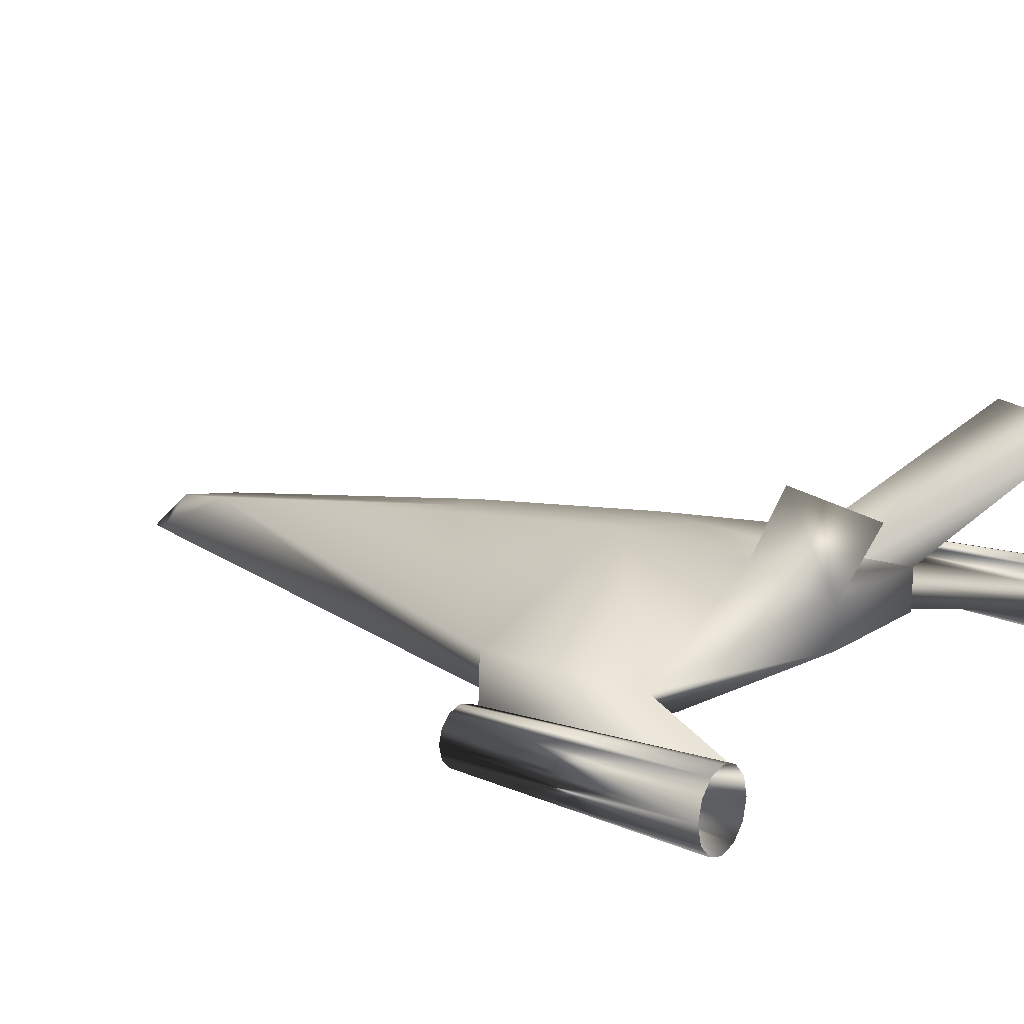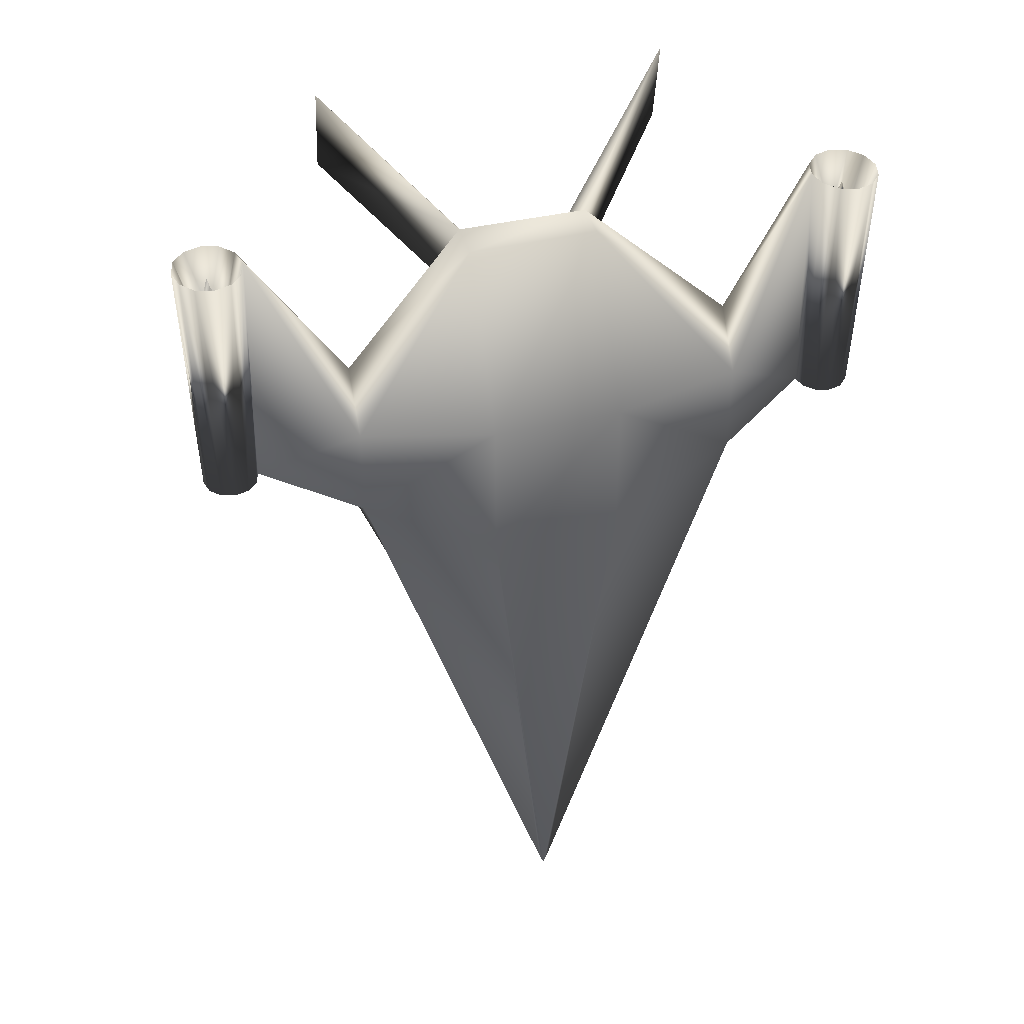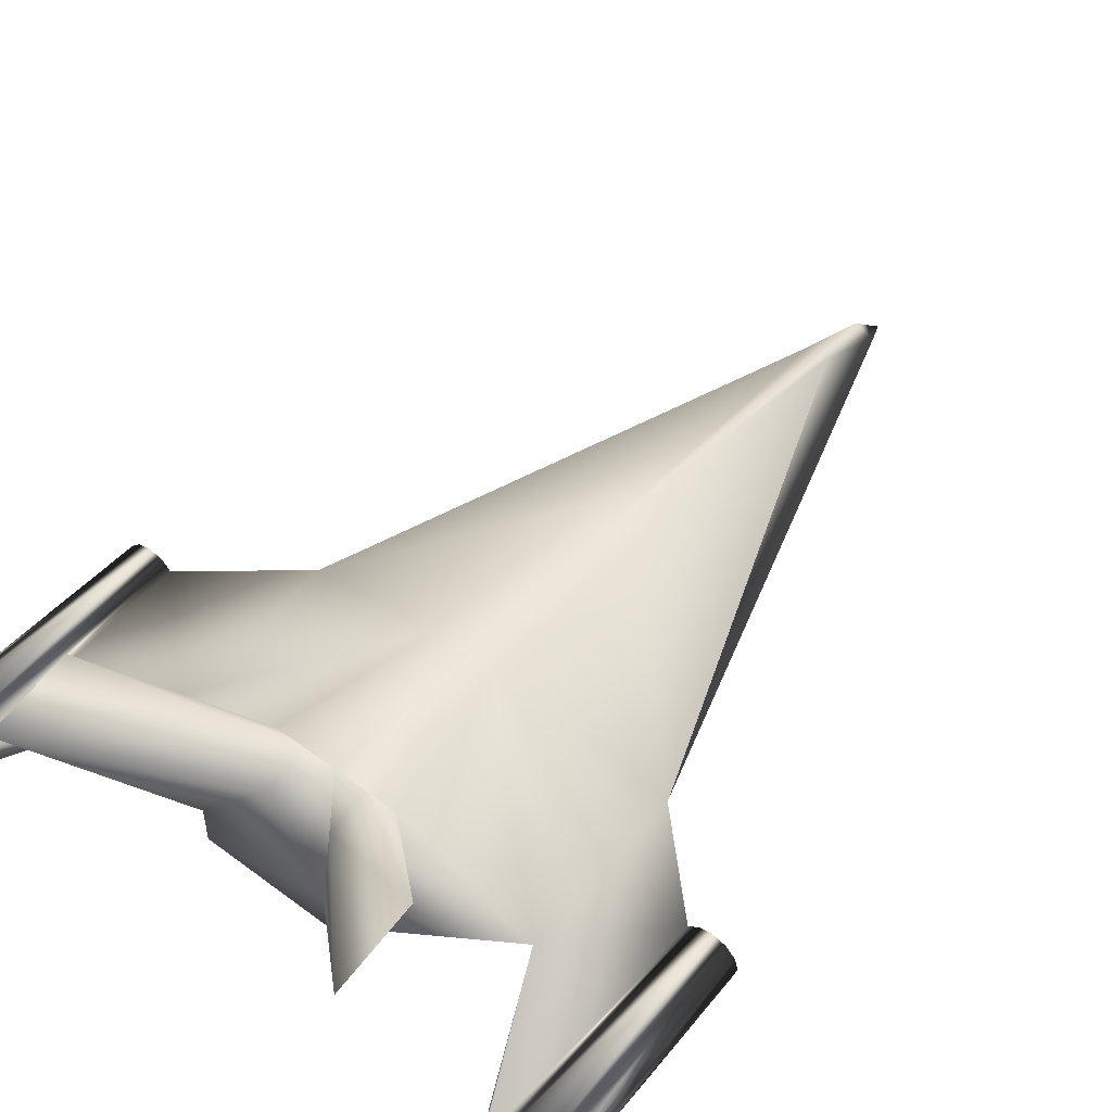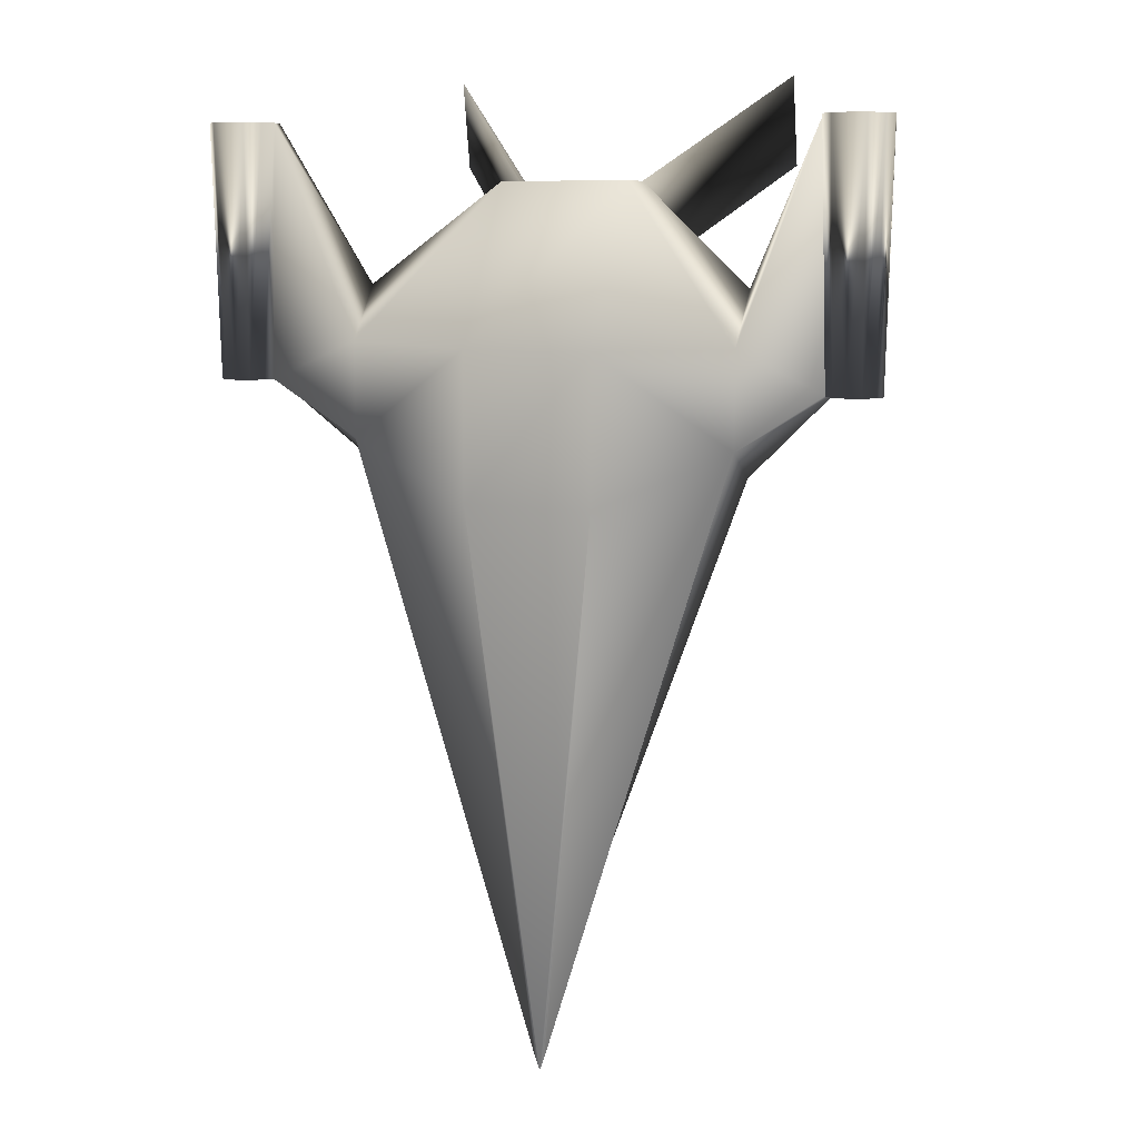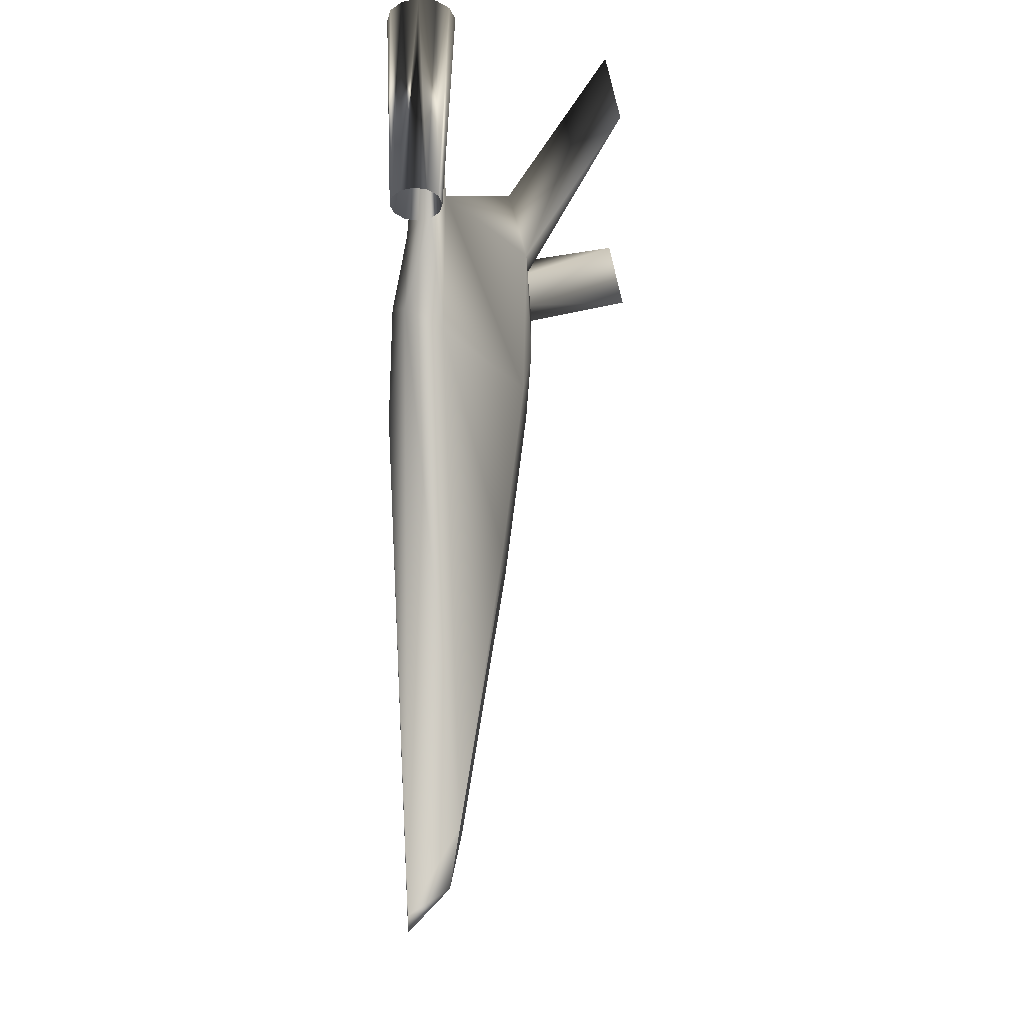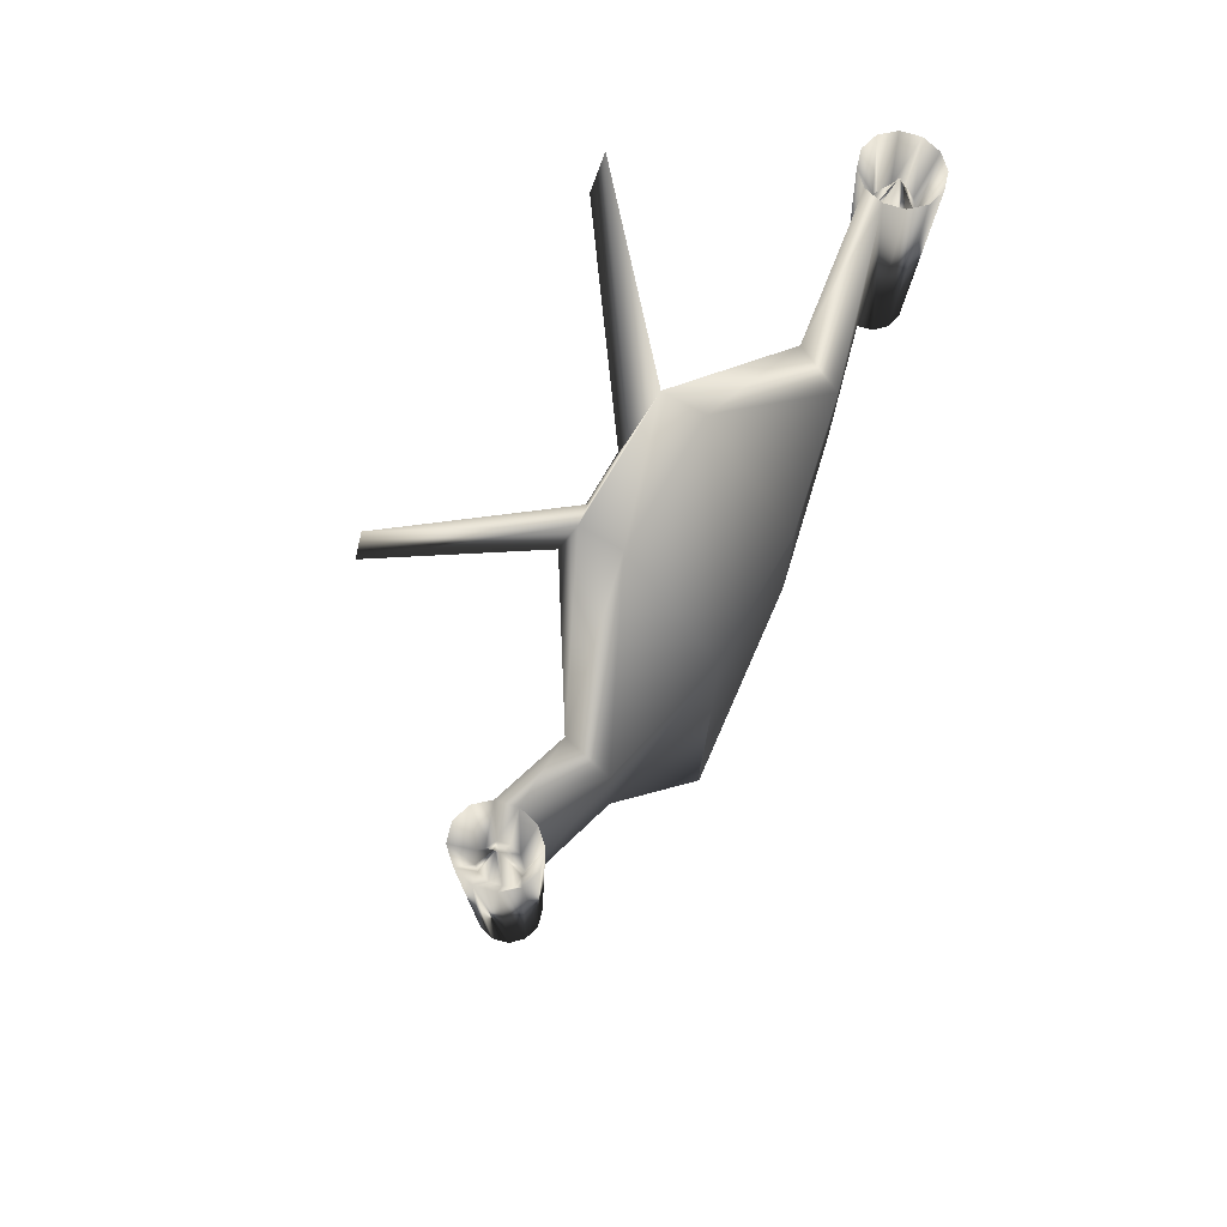
<metadata>
{"format":"obj","ext":"obj","renderer":"f3d","projection":"perspective","resolution":1024,"background":"white","views":[{"elev":16.3,"azim":-52.5,"up":"+Y"},{"elev":41.1,"azim":-15.7,"up":"+Z"},{"elev":51.3,"azim":39.1,"up":"+Y"},{"elev":8.6,"azim":22.6,"up":"+Z"},{"elev":-29.8,"azim":93.0,"up":"+Z"},{"elev":72.8,"azim":-60.0,"up":"+Z"}]}
</metadata>
<code>
o Body
v 1.064 0.3795 4.127
v 1.064 0.3795 3.18
v 1.064 0.1584 3.837
v 1.064 0.1584 3.33
v -1.035 0.3795 4.127
v -1.035 0.3795 3.18
v -1.035 0.1584 3.837
v -1.035 0.1584 3.33
v 0.3645 0.8215 4.193
v 0.1814 0.7931 3.335
v 0.3645 0.003389 3.816
v 0.3645 0.003389 3.026
v 0.3645 0.7143 4.664
v 0.07715 0.4348 0.5722
v 0.3645 0.4932 4.664
v 0.04469 0.1584 0.08456
v -0.3353 0.8215 4.193
v -0.1522 0.7931 3.335
v -0.3353 0.003389 3.816
v -0.3353 0.003389 3.026
v -0.3353 0.7143 4.664
v -0.04794 0.4348 0.5722
v -0.3353 0.4932 4.664
v -0.01549 0.1584 0.08456
v 0.1571 0.6688 2.238
v 0.0146 0.8346 3.701
v 0.0146 0.3795 0.2419
v -0.1279 0.6688 2.238
v 0.0146 0.6688 2.238
v 0.0146 0.8215 4.193
v 0.0146 0.1584 -0.001021
v 1.82 0.269 4.97
v 1.796 0.1692 4.97
v 1.73 0.09619 4.97
v 1.641 0.06947 4.97
v 1.551 0.09619 4.97
v 1.485 0.1692 4.97
v 1.461 0.269 4.97
v 1.485 0.3687 4.97
v 1.551 0.4417 4.97
v 1.641 0.4684 4.97
v 1.73 0.4417 4.97
v 1.796 0.3687 4.97
v 1.787 0.269 3.617
v 1.768 0.1957 3.617
v 1.714 0.1421 3.617
v 1.641 0.1225 3.617
v 1.567 0.1421 3.617
v 1.514 0.1957 3.617
v 1.494 0.269 3.617
v 1.514 0.3422 3.617
v 1.567 0.3958 3.617
v 1.641 0.4154 3.617
v 1.714 0.3958 3.617
v 1.768 0.3422 3.617
v 1.714 0.2124 4.637
v 1.727 0.269 4.637
v 1.714 0.3255 4.637
v 1.68 0.3628 4.551
v 1.641 0.3746 4.637
v 1.601 0.3628 4.551
v 1.568 0.3255 4.637
v 1.554 0.269 4.637
v 1.568 0.2124 4.637
v 1.601 0.1751 4.551
v 1.641 0.1633 4.637
v 1.68 0.1751 4.551
v 1.641 0.2838 4.854
v 1.641 0.2838 4.854
v 1.641 0.2541 4.854
v 1.641 0.2541 4.854
v 1.64 0.2541 4.854
v 1.701 0.269 4.416
v 1.693 0.2389 4.416
v 1.671 0.2169 4.416
v 1.641 0.2089 4.416
v 1.611 0.2169 4.416
v 1.589 0.2389 4.416
v 1.581 0.269 4.416
v 1.589 0.299 4.416
v 1.611 0.321 4.416
v 1.641 0.329 4.416
v 1.671 0.321 4.416
v 1.693 0.299 4.416
v -1.549 0.269 4.97
v -1.573 0.1692 4.97
v -1.639 0.09619 4.97
v -1.729 0.06947 4.97
v -1.818 0.09619 4.97
v -1.884 0.1692 4.97
v -1.908 0.269 4.97
v -1.884 0.3687 4.97
v -1.818 0.4417 4.97
v -1.729 0.4684 4.97
v -1.639 0.4417 4.97
v -1.573 0.3687 4.97
v -1.582 0.269 3.617
v -1.602 0.1957 3.617
v -1.655 0.1421 3.617
v -1.729 0.1225 3.617
v -1.802 0.1421 3.617
v -1.855 0.1957 3.617
v -1.875 0.269 3.617
v -1.855 0.3422 3.617
v -1.802 0.3958 3.617
v -1.729 0.4154 3.617
v -1.655 0.3958 3.617
v -1.602 0.3422 3.617
v -1.655 0.2124 4.637
v -1.642 0.269 4.637
v -1.655 0.3255 4.637
v -1.689 0.3628 4.551
v -1.729 0.3746 4.637
v -1.768 0.3628 4.551
v -1.802 0.3255 4.637
v -1.815 0.269 4.637
v -1.802 0.2124 4.637
v -1.768 0.1751 4.551
v -1.729 0.1633 4.637
v -1.689 0.1751 4.551
v -1.729 0.2838 4.854
v -1.729 0.2838 4.854
v -1.728 0.2838 4.854
v -1.669 0.269 4.416
v -1.677 0.2389 4.416
v -1.699 0.2169 4.416
v -1.729 0.2089 4.416
v -1.759 0.2169 4.416
v -1.781 0.2389 4.416
v -1.789 0.269 4.416
v -1.781 0.299 4.416
v -1.759 0.321 4.416
v -1.729 0.329 4.416
v -1.699 0.321 4.416
v -1.677 0.299 4.416
v -1.737 0.269 4.911
v 1.641 0.2739 4.892
v -1.726 0.2578 4.869
v 0.1895 0.8215 4.193
v 0.1895 0.7679 4.428
v -0.1603 0.8215 4.193
v -0.1603 0.7679 4.428
v -0.9478 1.339 5.217
v -0.9478 1.419 4.749
v 0.977 1.419 4.749
v 0.977 1.339 5.217
g Body
f 1 10 9
f 1 15 3
f 1 51 2
f 2 10 1
f 2 25 10
f 2 51 4
f 3 11 4
f 3 15 11
f 3 38 1
f 4 11 12
f 4 14 2
f 4 50 3
f 5 18 6
f 5 21 17
f 5 23 21
f 5 85 7
f 6 22 8
f 6 28 22
f 6 108 5
f 7 23 5
f 7 97 8
f 8 19 7
f 8 22 24
f 8 24 20
f 8 108 6
f 9 13 1
f 9 26 30 139
f 9 145 146 13
f 10 26 9
f 10 29 26
f 11 20 12
f 12 16 4
f 12 31 16
f 13 15 1
f 13 23 15
f 13 140 30 142 21
f 13 146 140
f 14 25 2
f 14 29 25
f 15 19 11
f 16 14 4
f 16 27 14
f 17 18 5
f 17 26 18
f 17 144 141
f 18 28 6
f 18 29 28
f 19 20 11
f 19 23 7
f 20 19 8
f 20 31 12
f 21 23 13
f 21 143 144 17
f 22 27 24
f 22 29 27
f 23 19 15
f 24 27 31
f 24 31 20
f 25 29 10
f 26 29 18
f 27 29 14
f 28 29 22
f 30 26 17 141
f 31 27 16
f 32 45 44
f 32 55 43
f 32 56 33
f 33 45 32
f 33 46 45
f 33 67 34
f 34 46 33
f 34 47 46
f 34 66 35
f 35 47 34
f 35 66 36
f 36 47 35
f 36 65 37
f 37 48 36
f 37 64 38
f 38 3 50
f 38 49 37
f 38 62 39
f 39 1 38
f 39 52 51
f 39 61 40
f 40 52 39
f 40 53 52
f 40 60 41
f 41 53 40
f 41 60 42
f 42 53 41
f 42 59 43
f 43 54 42
f 43 58 32
f 44 55 32
f 44 84 55
f 45 73 44
f 46 74 45
f 47 75 46
f 48 47 36
f 48 77 47
f 49 48 37
f 49 78 48
f 50 4 51
f 50 49 38
f 50 79 49
f 51 1 39
f 51 80 50
f 52 81 51
f 53 82 52
f 54 53 42
f 54 82 53
f 55 54 43
f 55 83 54
f 56 32 57
f 56 67 33
f 56 72 67
f 57 32 58
f 57 137 56
f 58 43 59
f 58 137 57
f 59 42 60
f 59 137 58
f 60 40 61
f 60 68 59
f 61 39 62
f 61 68 60
f 62 38 63
f 62 69 61
f 63 38 64
f 63 137 62
f 64 37 65
f 64 70 137
f 64 137 63
f 65 36 66
f 65 70 64
f 66 34 67
f 66 71 65
f 67 71 66
f 68 61 69
f 68 69 137
f 69 62 137
f 70 65 71
f 71 67 72
f 71 72 137 70
f 73 45 74
f 73 77 84
f 73 84 44
f 74 46 75
f 74 76 73
f 75 47 76
f 75 76 74
f 76 47 77
f 77 48 78
f 77 73 76
f 78 49 79
f 78 84 77
f 79 50 80
f 79 83 78
f 80 51 81
f 80 82 79
f 81 52 82
f 81 82 80
f 82 54 83
f 83 55 84
f 83 79 82
f 84 78 83
f 85 5 96
f 85 98 97
f 85 109 86
f 86 98 85
f 86 99 98
f 86 120 87
f 87 99 86
f 87 100 99
f 87 119 88
f 88 100 87
f 88 119 89
f 89 100 88
f 89 118 90
f 90 101 89
f 90 117 91
f 91 102 90
f 91 104 103
f 91 115 92
f 92 104 91
f 92 105 104
f 92 114 93
f 93 105 92
f 93 106 105
f 93 113 94
f 94 106 93
f 94 113 95
f 95 106 94
f 95 112 96
f 96 5 108
f 96 107 95
f 96 111 85
f 97 7 85
f 97 135 108
f 98 124 97
f 99 125 98
f 100 126 99
f 101 100 89
f 101 128 100
f 102 101 90
f 102 129 101
f 103 102 91
f 103 130 102
f 104 131 103
f 105 132 104
f 106 133 105
f 107 106 95
f 107 133 106
f 108 8 97
f 108 107 96
f 108 134 107
f 109 85 110
f 109 120 86
f 109 138 120
f 110 85 111
f 110 138 109
f 111 96 112
f 111 138 110
f 112 95 113
f 112 121 111
f 113 93 114
f 113 122 112
f 114 92 115
f 114 122 113
f 115 91 116
f 115 123 114
f 116 91 117
f 116 136 115
f 117 90 118
f 117 136 116
f 117 138 136
f 118 89 119
f 118 138 117
f 119 87 120
f 119 138 118
f 120 138 119
f 121 112 122
f 121 136 138
f 122 114 123
f 122 123 136 121
f 123 115 136
f 124 98 125
f 124 128 135
f 124 135 97
f 125 99 126
f 125 127 124
f 126 100 127
f 126 127 125
f 127 100 128
f 128 101 129
f 128 124 127
f 129 102 130
f 129 135 128
f 130 103 131
f 130 134 129
f 131 104 132
f 131 133 130
f 132 105 133
f 132 133 131
f 133 107 134
f 134 108 135
f 134 130 133
f 135 129 134
f 137 59 68
f 137 72 56
f 138 111 121
f 139 145 9
f 140 139 30
f 140 146 145 139
f 141 142 30
f 141 144 143 142
f 142 143 21

</code>
